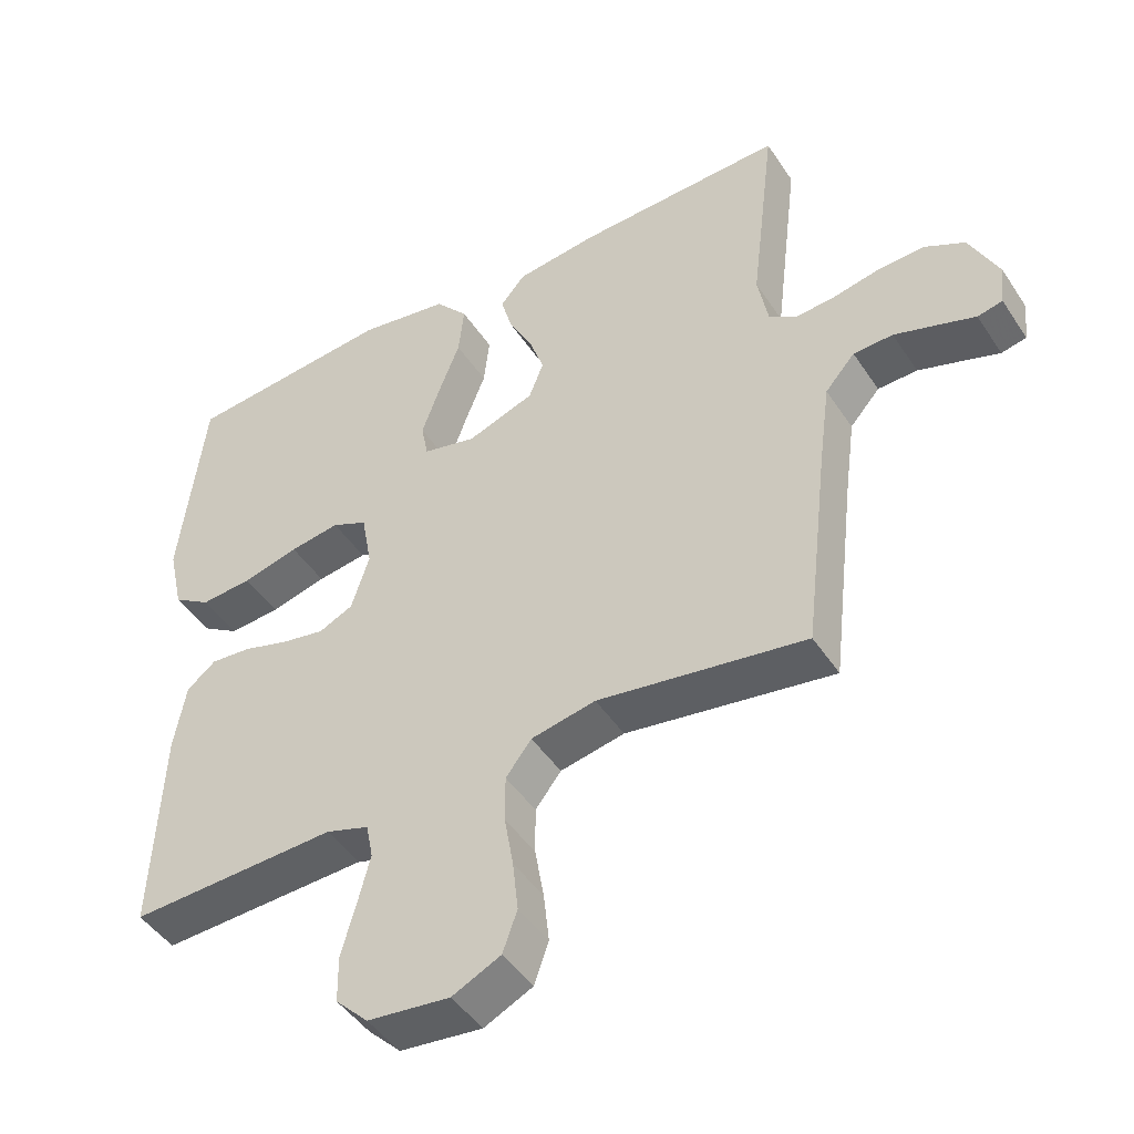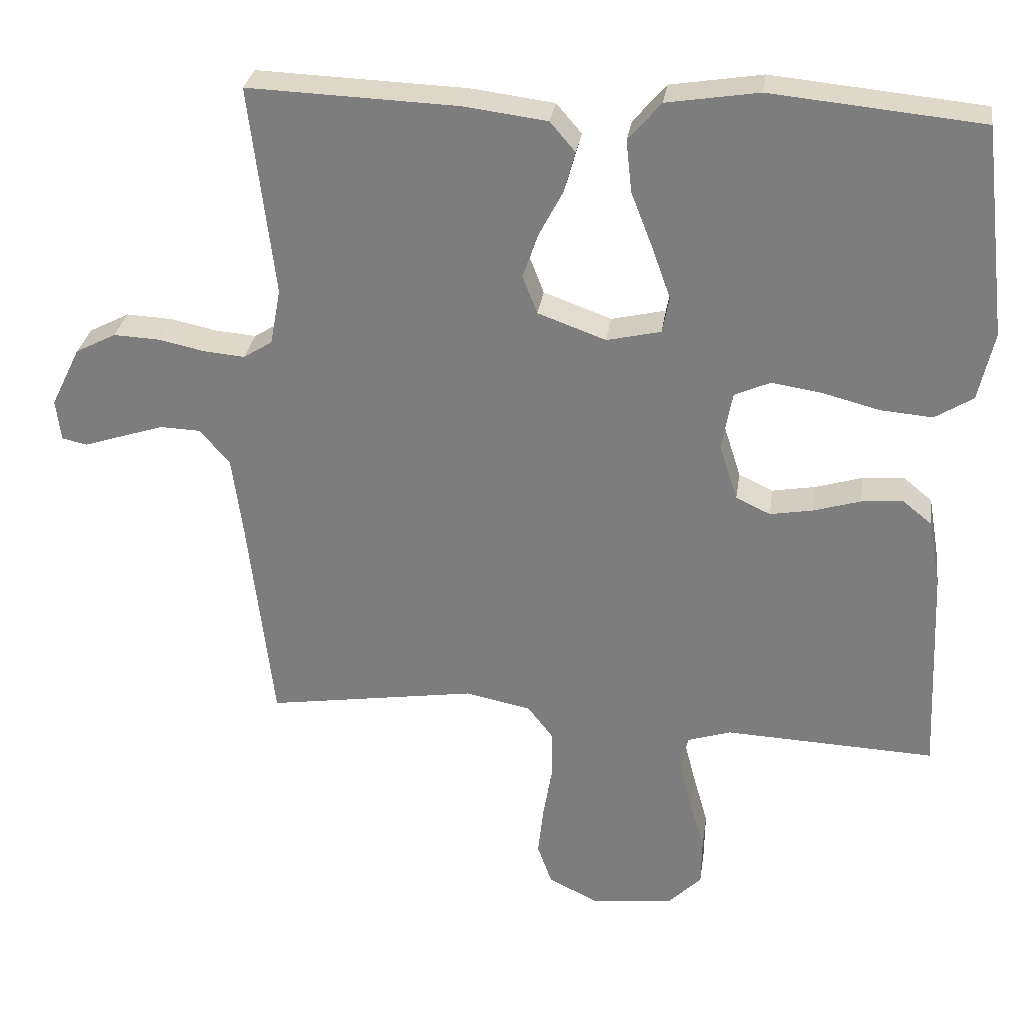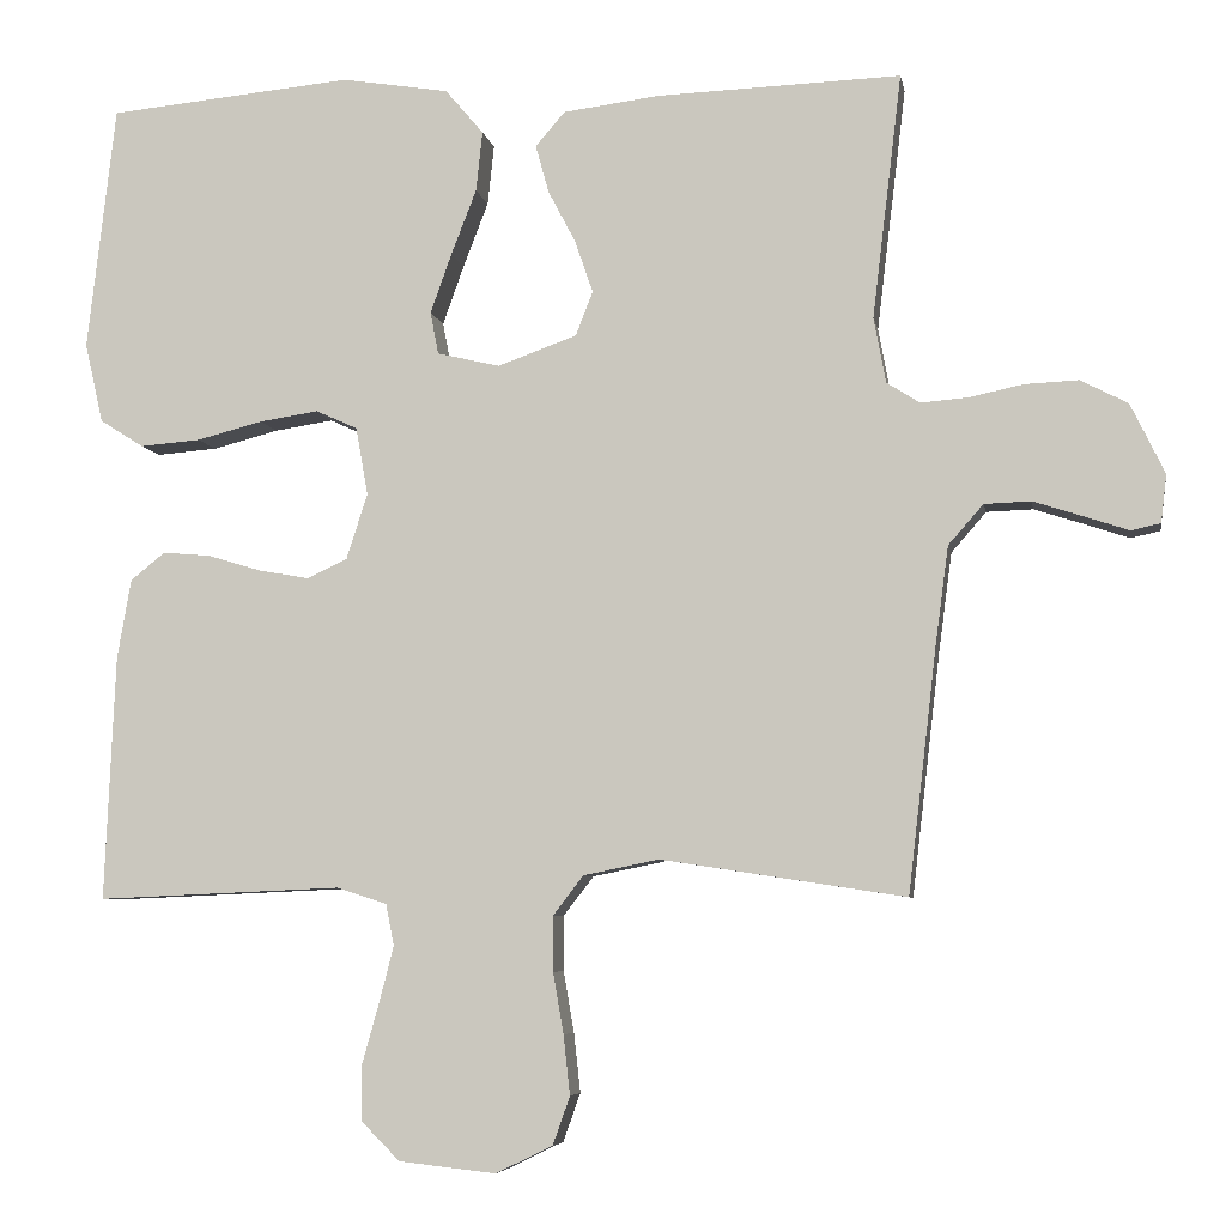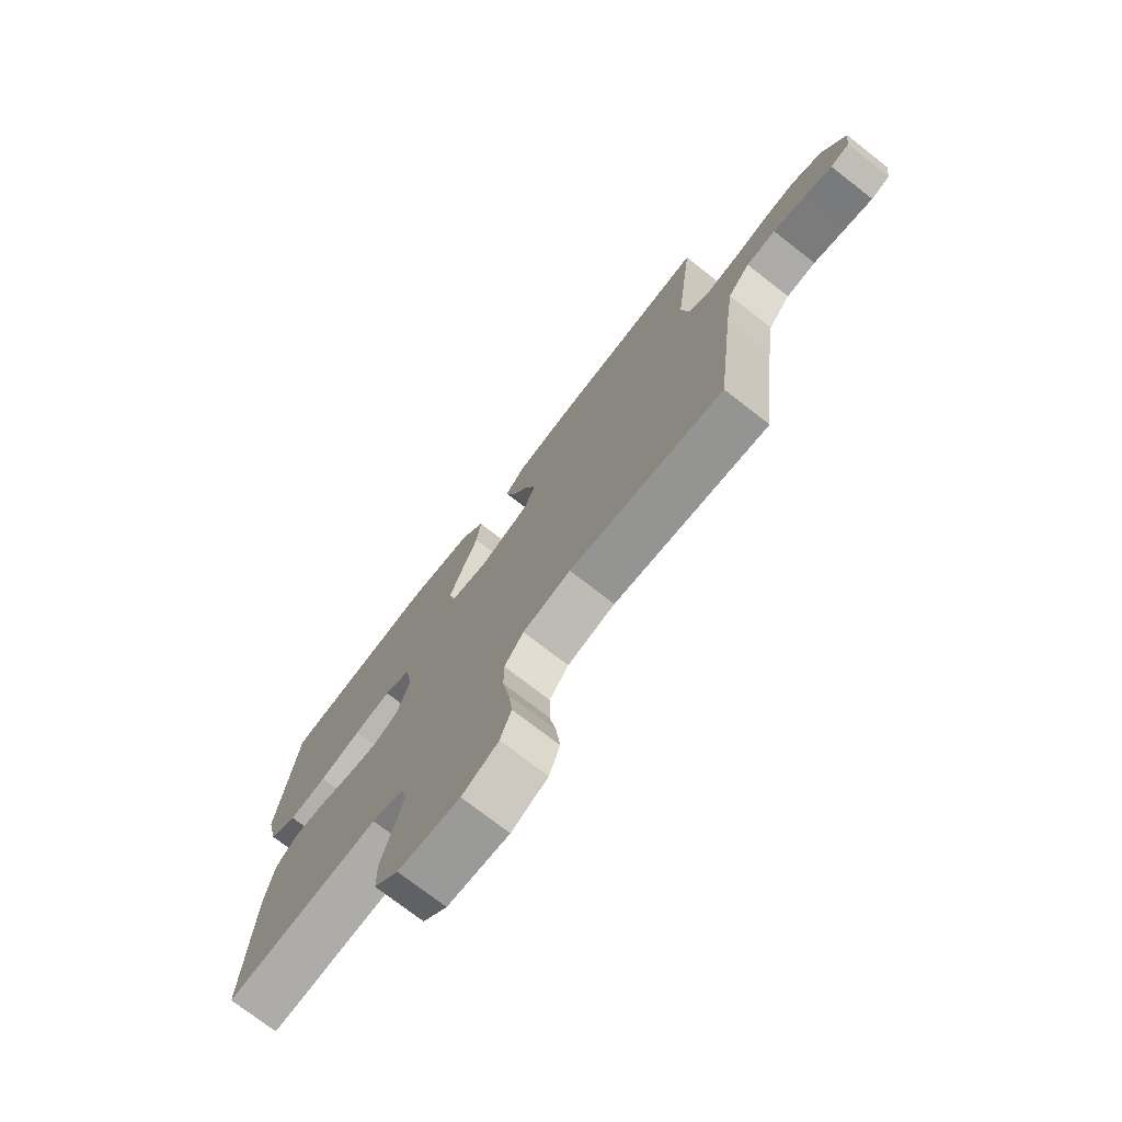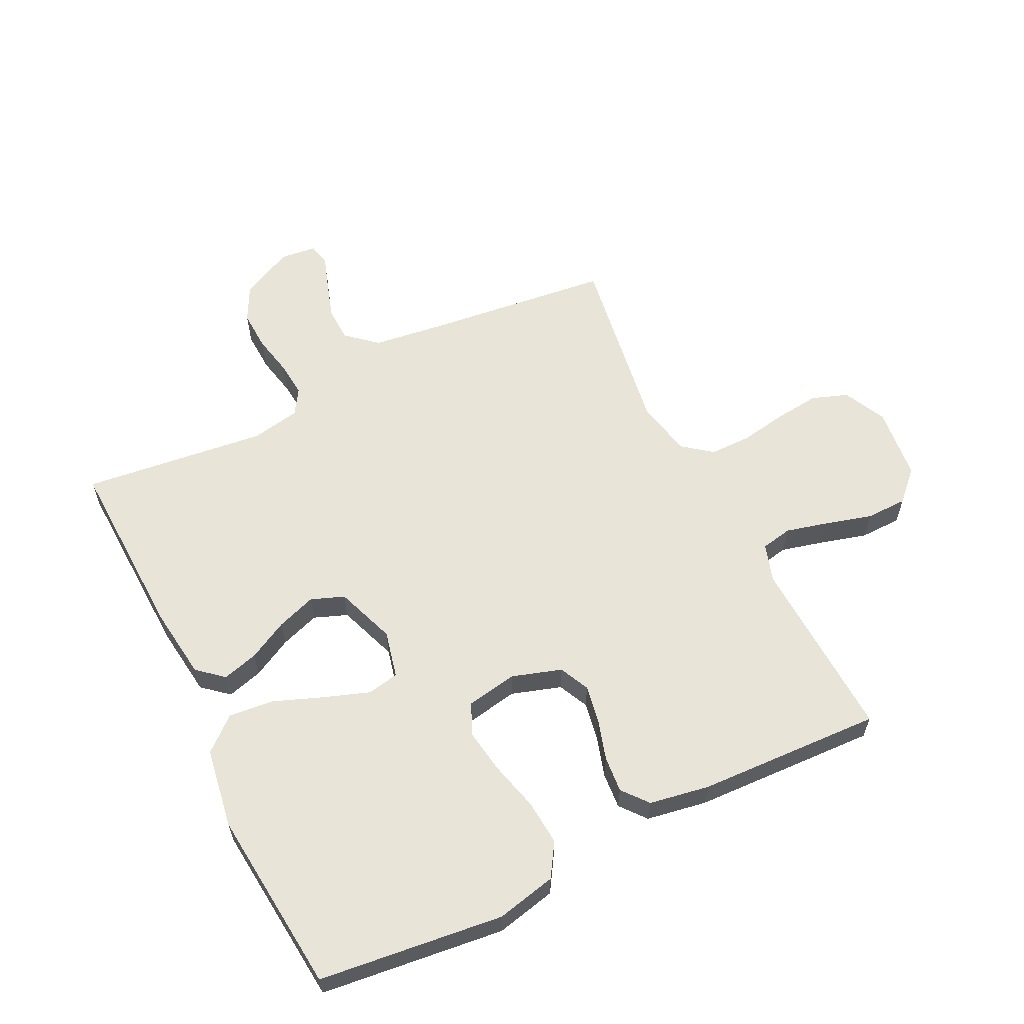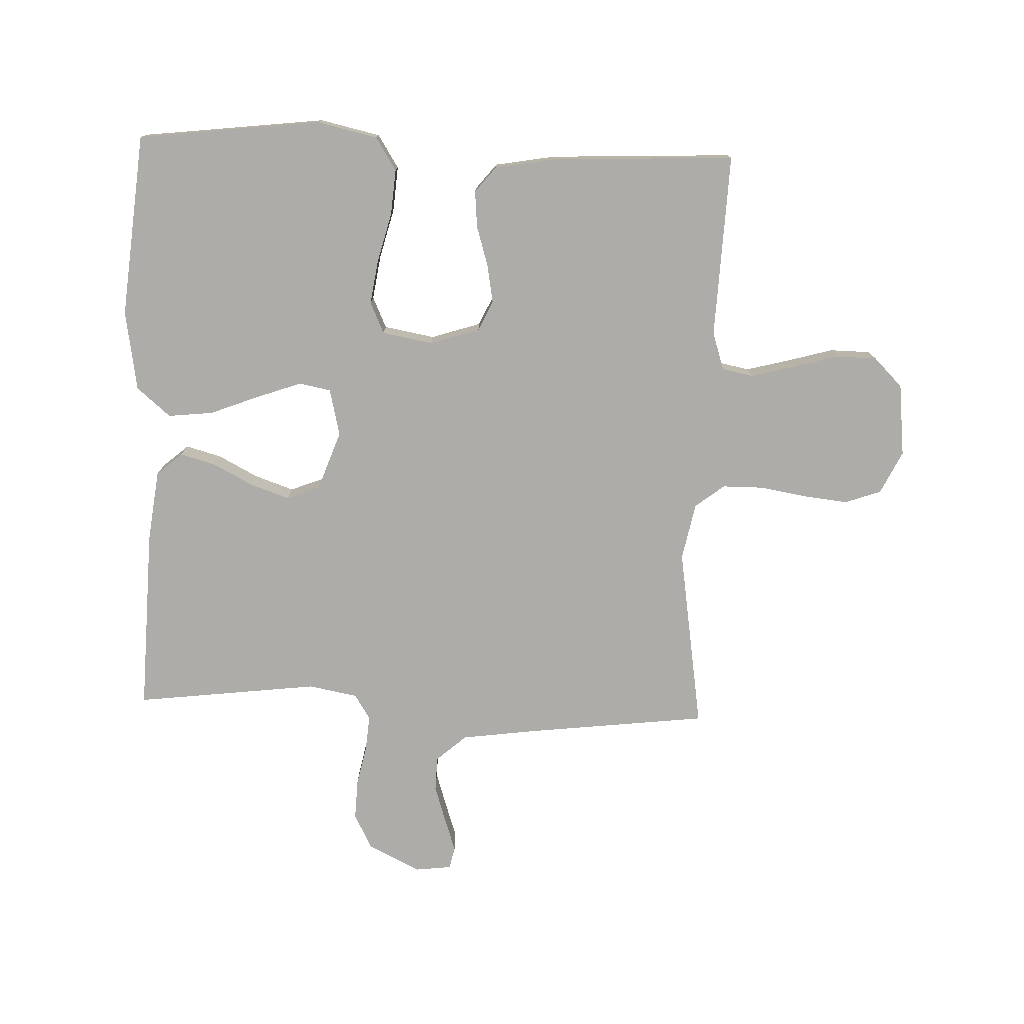
<metadata>
{"format":"obj","ext":"obj","renderer":"f3d","projection":"perspective","resolution":1024,"background":"white","views":[{"elev":-46.1,"azim":-148.5,"up":"+Z"},{"elev":29.6,"azim":8.1,"up":"+Z"},{"elev":-6.1,"azim":-170.3,"up":"+Z"},{"elev":-74.7,"azim":-127.8,"up":"+Z"},{"elev":60.3,"azim":63.7,"up":"+Y"},{"elev":-76.7,"azim":88.0,"up":"+Y"}]}
</metadata>
<code>
v 0.5 0.07 0.5
v 0.535 0.07 0.2
v 0.513 0.07 0.102
v 0.459 0.07 0.068
v 0.385 0.07 0.074
v 0.304 0.07 0.095
v 0.232 0.07 0.106
v 0.181 0.07 0.083
v 0.166 0.07 0
v 0.192 0.07 -0.081
v 0.241 0.07 -0.104
v 0.303 0.07 -0.093
v 0.369 0.07 -0.073
v 0.428 0.07 -0.068
v 0.47 0.07 -0.102
v 0.487 0.07 -0.2
v 0.5 0.07 -0.5
v 0.2 0.07 -0.487
v 0.138 0.07 -0.507
v 0.128 0.07 -0.558
v 0.146 0.07 -0.628
v 0.167 0.07 -0.703
v 0.166 0.07 -0.77
v 0.119 0.07 -0.817
v 0 0.07 -0.83
v -0.07 0.07 -0.796
v -0.091 0.07 -0.737
v -0.083 0.07 -0.664
v -0.07 0.07 -0.589
v -0.07 0.07 -0.521
v -0.107 0.07 -0.473
v -0.2 0.07 -0.454
v -0.5 0.07 -0.5
v -0.535 0.07 -0.2
v -0.551 0.07 -0.08
v -0.594 0.07 -0.031
v -0.651 0.07 -0.029
v -0.713 0.07 -0.049
v -0.767 0.07 -0.067
v -0.803 0.07 -0.059
v -0.81 0.07 0
v -0.768 0.07 0.086
v -0.71 0.07 0.116
v -0.644 0.07 0.113
v -0.578 0.07 0.099
v -0.52 0.07 0.094
v -0.479 0.07 0.12
v -0.464 0.07 0.2
v -0.5 0.07 0.5
v -0.2 0.07 0.489
v -0.082 0.07 0.474
v -0.046 0.07 0.432
v -0.062 0.07 0.374
v -0.096 0.07 0.309
v -0.118 0.07 0.245
v -0.097 0.07 0.191
v 0 0.07 0.156
v 0.077 0.07 0.174
v 0.087 0.07 0.226
v 0.061 0.07 0.299
v 0.03 0.07 0.379
v 0.022 0.07 0.453
v 0.069 0.07 0.508
v 0.2 0.07 0.529
v 0.5 0 0.5
v 0.535 0 0.2
v 0.513 0 0.102
v 0.459 0 0.068
v 0.385 0 0.074
v 0.304 0 0.095
v 0.232 0 0.106
v 0.181 0 0.083
v 0.166 0 0
v 0.192 0 -0.081
v 0.241 0 -0.104
v 0.303 0 -0.093
v 0.369 0 -0.073
v 0.428 0 -0.068
v 0.47 0 -0.102
v 0.487 0 -0.2
v 0.5 0 -0.5
v 0.2 0 -0.487
v 0.138 0 -0.507
v 0.128 0 -0.558
v 0.146 0 -0.628
v 0.167 0 -0.703
v 0.166 0 -0.77
v 0.119 0 -0.817
v 0 0 -0.83
v -0.07 0 -0.796
v -0.091 0 -0.737
v -0.083 0 -0.664
v -0.07 0 -0.589
v -0.07 0 -0.521
v -0.107 0 -0.473
v -0.2 0 -0.454
v -0.5 0 -0.5
v -0.535 0 -0.2
v -0.551 0 -0.08
v -0.594 0 -0.031
v -0.651 0 -0.029
v -0.713 0 -0.049
v -0.767 0 -0.067
v -0.803 0 -0.059
v -0.81 0 0
v -0.768 0 0.086
v -0.71 0 0.116
v -0.644 0 0.113
v -0.578 0 0.099
v -0.52 0 0.094
v -0.479 0 0.12
v -0.464 0 0.2
v -0.5 0 0.5
v -0.2 0 0.489
v -0.082 0 0.474
v -0.046 0 0.432
v -0.062 0 0.374
v -0.096 0 0.309
v -0.118 0 0.245
v -0.097 0 0.191
v 0 0 0.156
v 0.077 0 0.174
v 0.087 0 0.226
v 0.061 0 0.299
v 0.03 0 0.379
v 0.022 0 0.453
v 0.069 0 0.508
v 0.2 0 0.529
f 4 5 6
f 3 4 6
f 2 3 6
f 1 2 6
f 64 1 6
f 63 64 6
f 62 63 6
f 61 62 6
f 60 61 6
f 59 60 6 7
f 58 59 7 8
f 57 58 8 9
f 56 57 9 10
f 52 53 54
f 51 52 54
f 50 51 54
f 49 50 54
f 48 49 54
f 47 48 54 55
f 46 47 55 56
f 43 44 45
f 42 43 45
f 41 42 45
f 40 41 45
f 39 40 45
f 38 39 45
f 37 38 45 46
f 36 37 46 56
f 32 33 34
f 31 32 34 35
f 27 28 29
f 26 27 29
f 25 26 29
f 24 25 29
f 23 24 29
f 22 23 29
f 21 22 29
f 20 21 29 30
f 19 20 30 31
f 16 17 18
f 15 16 18
f 14 15 18
f 13 14 18
f 12 13 18
f 18 19 31
f 12 18 31
f 11 12 31
f 36 56 10
f 35 36 10
f 31 35 10
f 10 11 31
f 70 69 68
f 70 68 67
f 70 67 66
f 70 66 65
f 70 65 128
f 70 128 127
f 70 127 126
f 70 126 125
f 70 125 124
f 71 70 124 123
f 72 71 123 122
f 73 72 122 121
f 74 73 121 120
f 118 117 116
f 118 116 115
f 118 115 114
f 118 114 113
f 118 113 112
f 119 118 112 111
f 120 119 111 110
f 109 108 107
f 109 107 106
f 109 106 105
f 109 105 104
f 109 104 103
f 109 103 102
f 110 109 102 101
f 120 110 101 100
f 98 97 96
f 99 98 96 95
f 93 92 91
f 93 91 90
f 93 90 89
f 93 89 88
f 93 88 87
f 93 87 86
f 93 86 85
f 94 93 85 84
f 95 94 84 83
f 82 81 80
f 82 80 79
f 82 79 78
f 82 78 77
f 82 77 76
f 95 83 82
f 95 82 76
f 95 76 75
f 74 120 100
f 74 100 99
f 74 99 95
f 95 75 74
f 1 65 66 2
f 2 66 67 3
f 3 67 68 4
f 4 68 69 5
f 5 69 70 6
f 6 70 71 7
f 7 71 72 8
f 8 72 73 9
f 9 73 74 10
f 10 74 75 11
f 11 75 76 12
f 12 76 77 13
f 13 77 78 14
f 14 78 79 15
f 15 79 80 16
f 16 80 81 17
f 17 81 82 18
f 18 82 83 19
f 19 83 84 20
f 20 84 85 21
f 21 85 86 22
f 22 86 87 23
f 23 87 88 24
f 24 88 89 25
f 25 89 90 26
f 26 90 91 27
f 27 91 92 28
f 28 92 93 29
f 29 93 94 30
f 30 94 95 31
f 31 95 96 32
f 32 96 97 33
f 33 97 98 34
f 34 98 99 35
f 35 99 100 36
f 36 100 101 37
f 37 101 102 38
f 38 102 103 39
f 39 103 104 40
f 40 104 105 41
f 41 105 106 42
f 42 106 107 43
f 43 107 108 44
f 44 108 109 45
f 45 109 110 46
f 46 110 111 47
f 47 111 112 48
f 48 112 113 49
f 49 113 114 50
f 50 114 115 51
f 51 115 116 52
f 52 116 117 53
f 53 117 118 54
f 54 118 119 55
f 55 119 120 56
f 56 120 121 57
f 57 121 122 58
f 58 122 123 59
f 59 123 124 60
f 60 124 125 61
f 61 125 126 62
f 62 126 127 63
f 63 127 128 64
f 64 128 65 1

</code>
